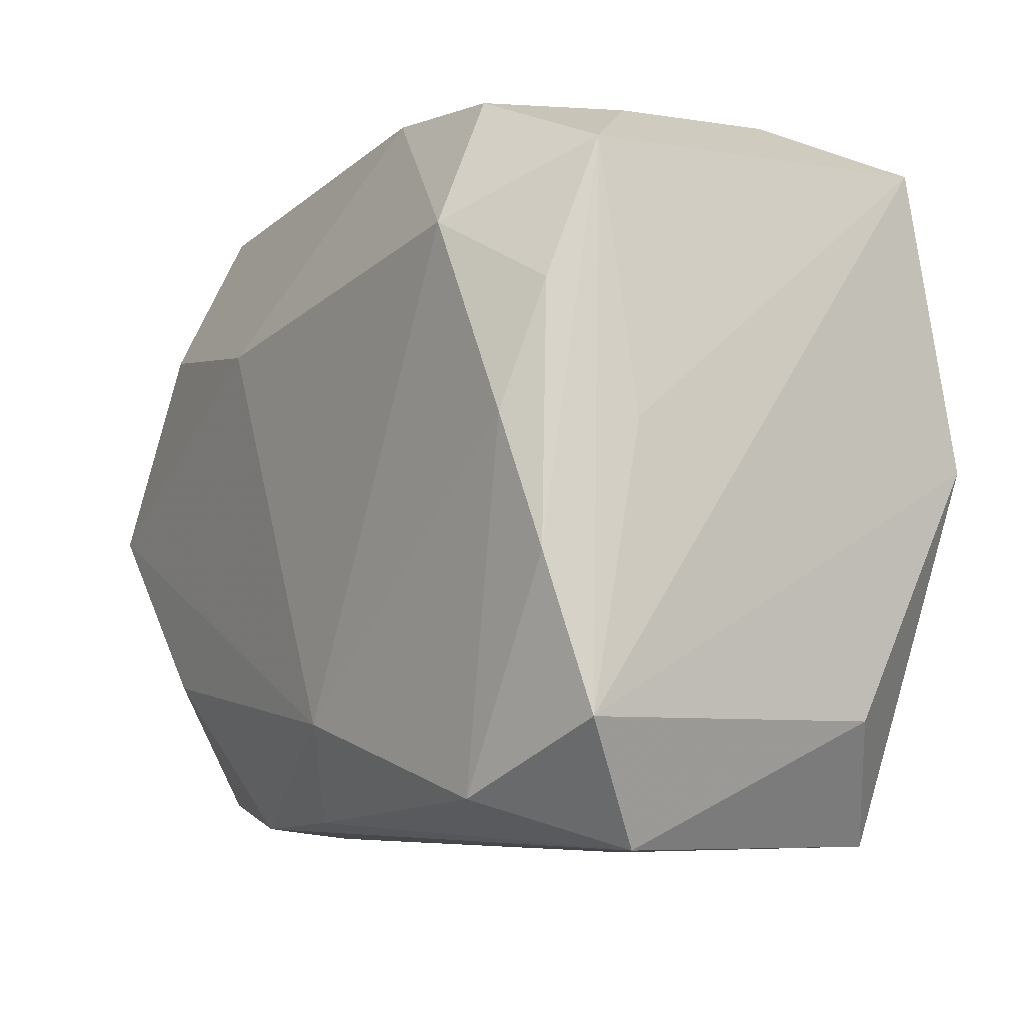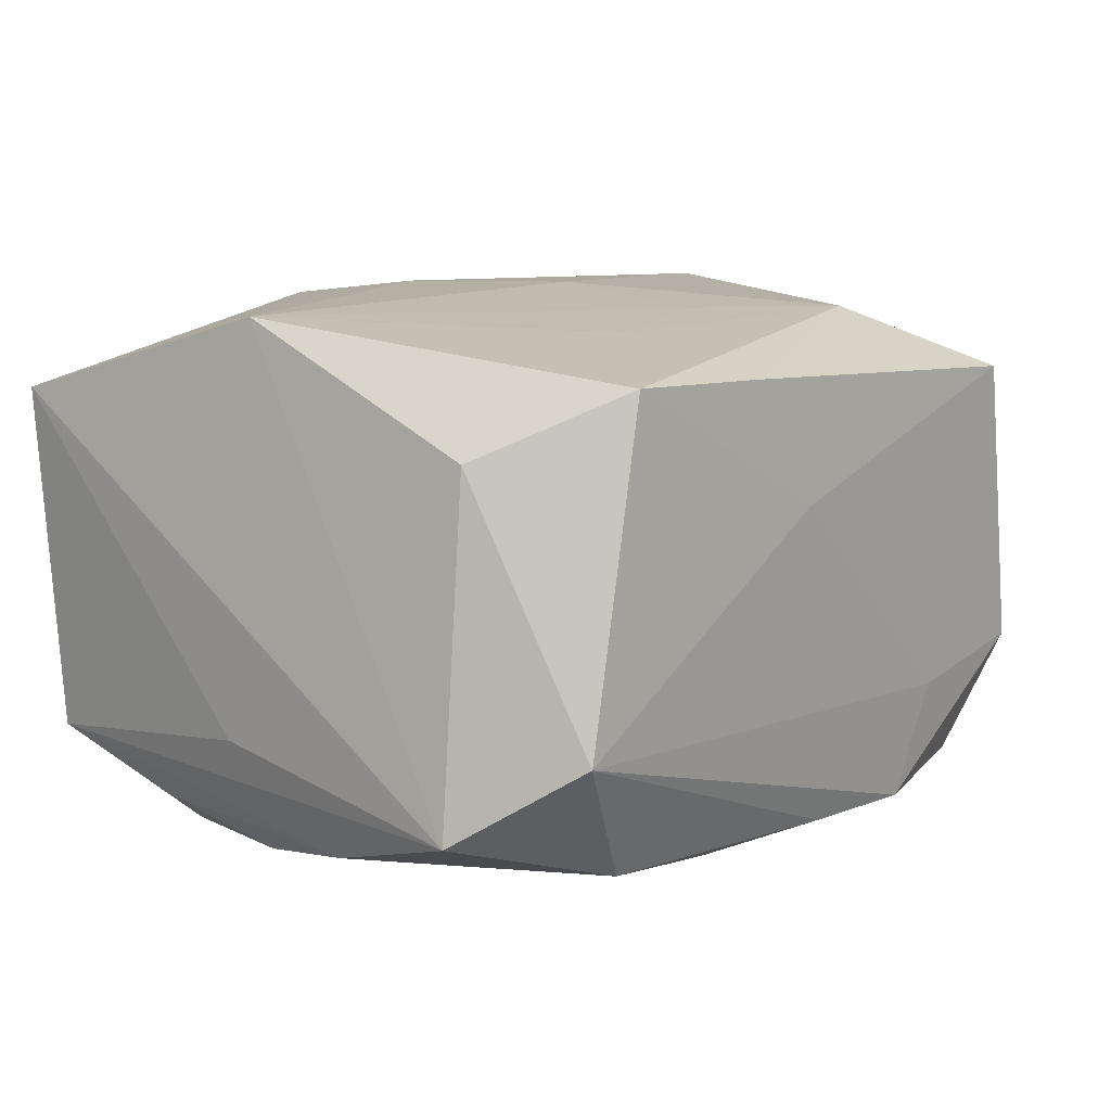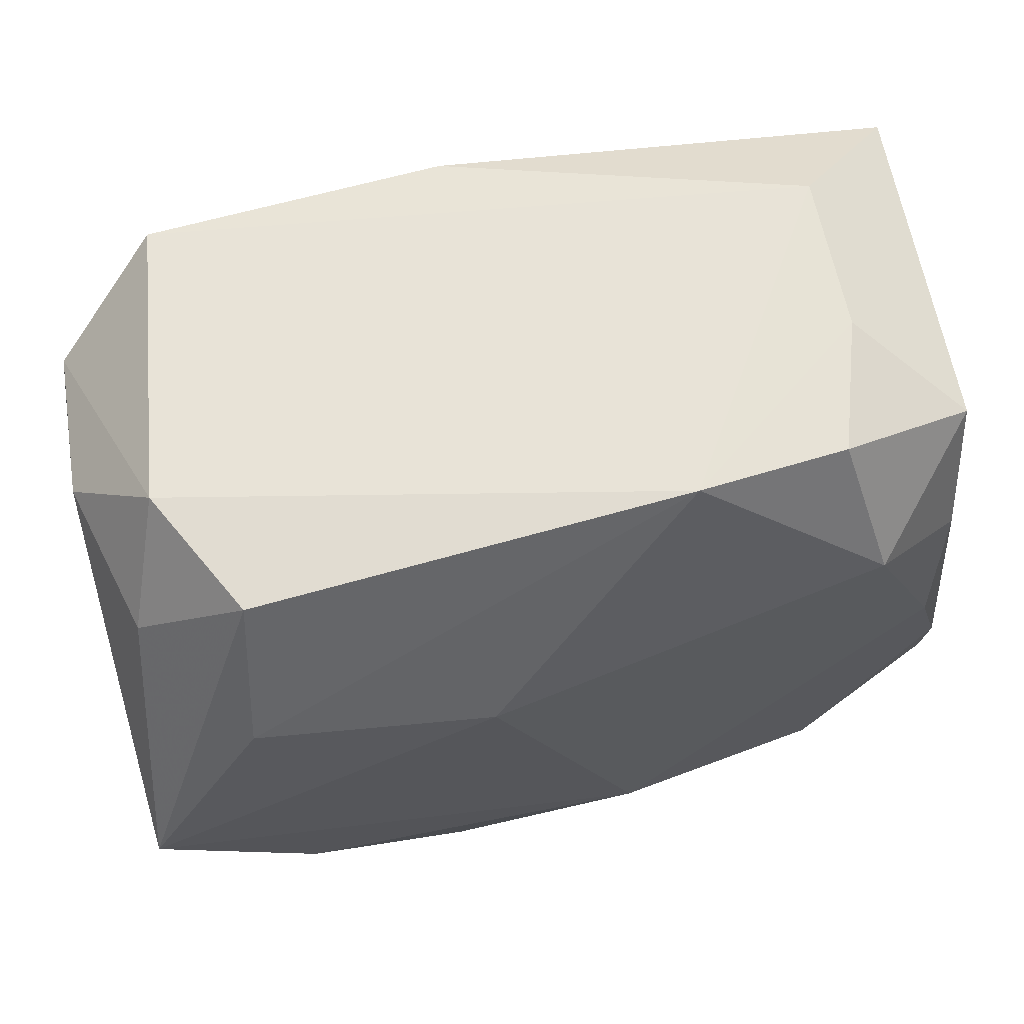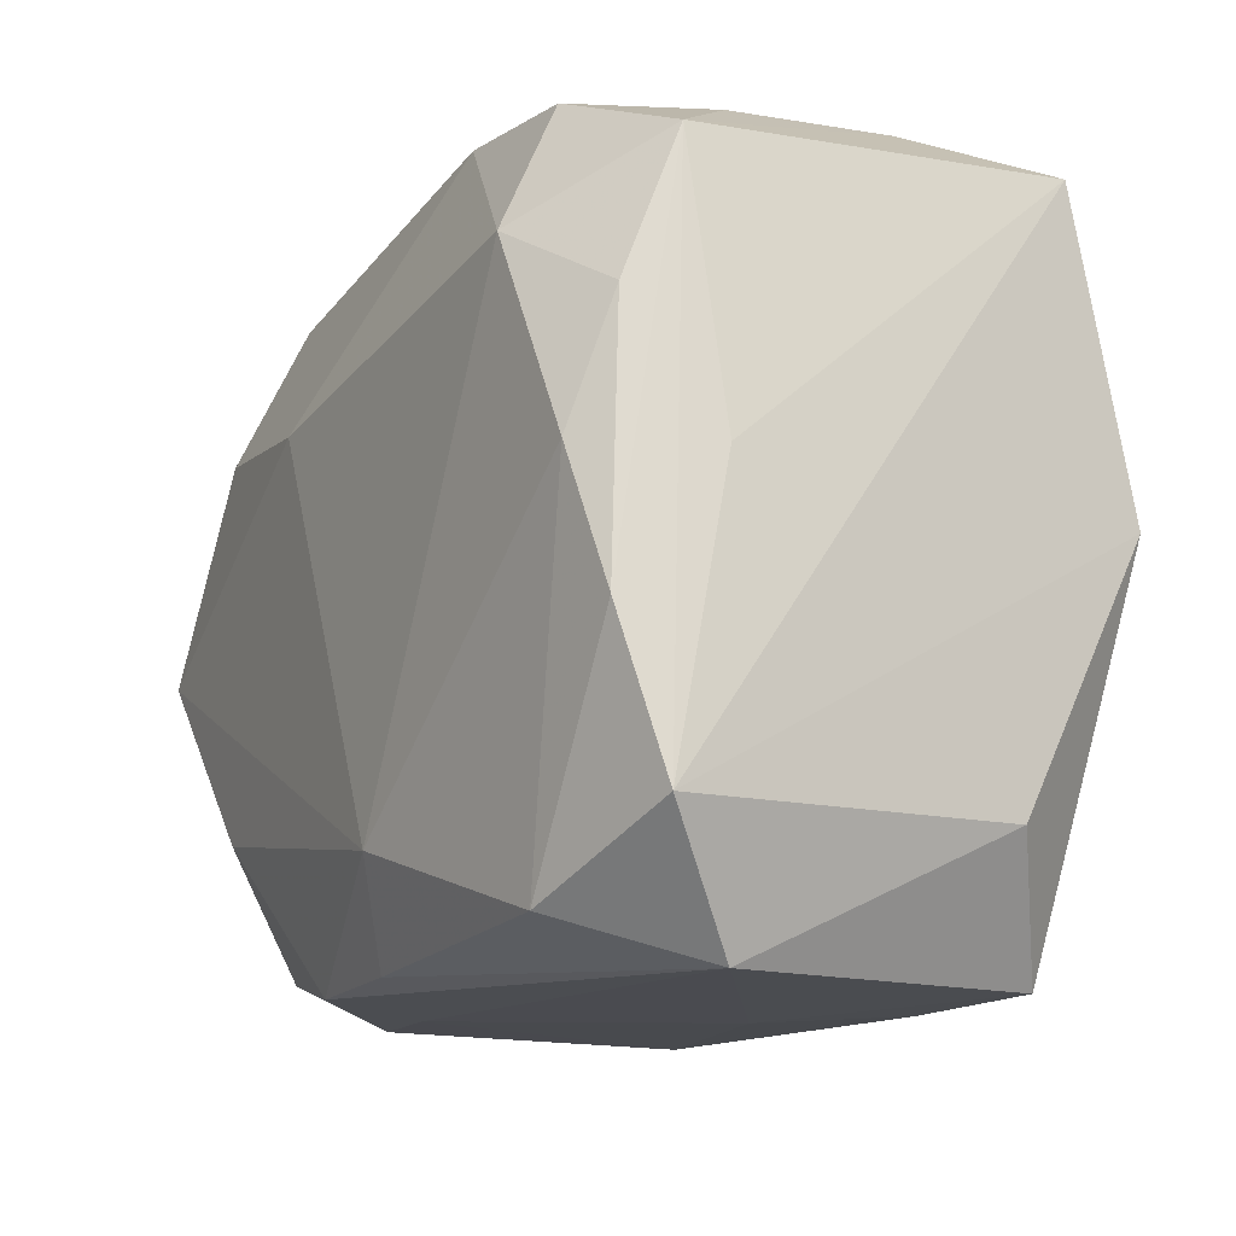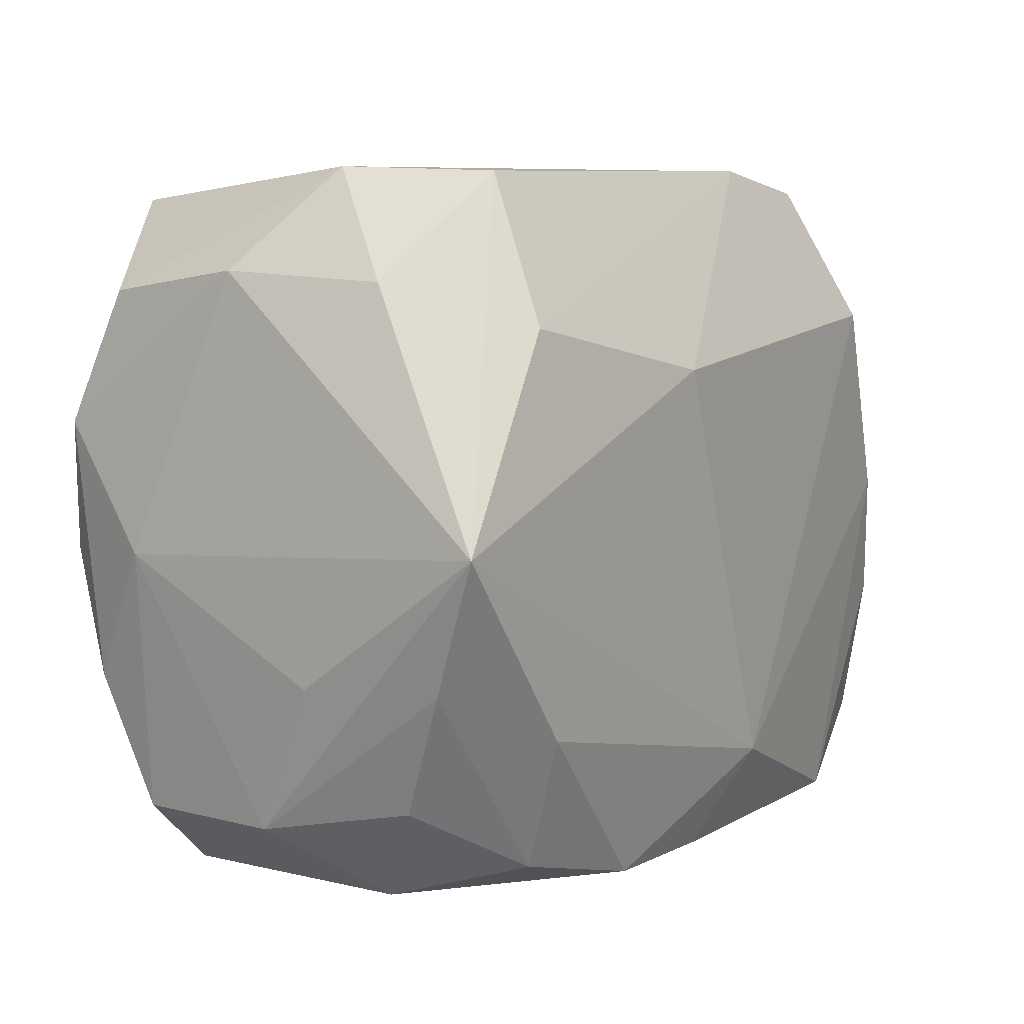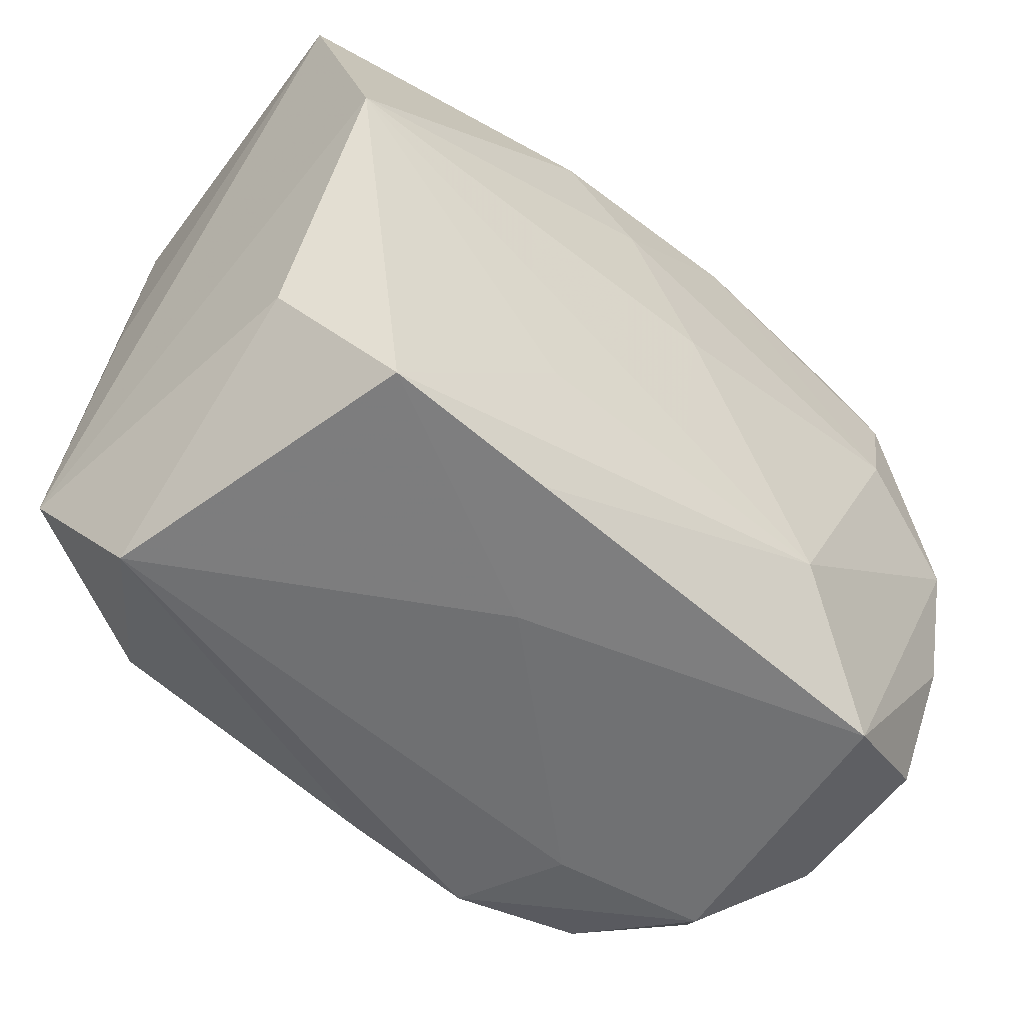
<metadata>
{"format":"obj","ext":"obj","renderer":"f3d","projection":"perspective","resolution":1024,"background":"white","views":[{"elev":-8.7,"azim":-119.9,"up":"+Y"},{"elev":8.7,"azim":-49.9,"up":"+Z"},{"elev":63.7,"azim":164.4,"up":"+Y"},{"elev":-14.6,"azim":-116.1,"up":"+Y"},{"elev":4.5,"azim":125.0,"up":"+Y"},{"elev":-57.8,"azim":-41.2,"up":"+Y"}]}
</metadata>
<code>
v -0.004815 -0.02509 0.005961
v -0.03031 0.01966 0.0127
v 0.02121 0.02257 0.01576
v 0.01096 -0.01659 0.01765
v -0.01034 0.01478 0.01844
v -0.009907 -0.02479 0.01421
v 0.01798 -0.0215 -0.01408
v -0.02893 -0.007225 -0.01484
v 0.0287 -0.01877 -0.000624
v -0.02815 -0.01676 0.009982
v 0.02031 -0.01251 -0.01786
v 0.02101 0.02347 -0.01345
v 0.0008913 0.02297 0.0156
v -0.02075 0.01462 -0.01767
v -0.03049 -0.01724 -0.01222
v 0.0001747 -0.0007607 0.01923
v 0.02777 -0.01861 0.01013
v 0.02791 0.0164 -0.009587
v -0.008258 0.02504 -0.01387
v -0.0264 -0.02509 -0.006986
v -0.02632 0.001485 -0.01636
v -0.004315 -0.01659 -0.0183
v 0.03028 -0.009053 -0.005409
v -0.02844 0.01939 -0.01037
v 0.0275 -0.00149 0.01698
v -0.02872 0.000161 0.01791
v 0.03073 -0.000132 -0.01872
v -0.0202 -0.02192 -0.01517
v 0.01916 -0.02416 0.01339
v -0.005198 0.008861 0.01923
v 0.008611 -0.02341 -0.01556
v 0.02664 -0.01698 -0.01084
v -0.01091 -0.01507 0.0167
v -0.0001599 -0.01193 0.01777
v 0.004771 0.01672 0.01856
v 0.03005 0.01723 0.0008436
v 0.03059 -0.001247 0.008739
v 0.02876 -0.00892 -0.01471
v 0.006637 0.01079 -0.01966
v 0.02965 0.007334 0.01515
v -0.0004667 -0.02309 -0.01554
v -0.02254 0.02421 0.006455
v -0.02174 -0.02474 0.01437
v 0.02886 0.01612 0.01156
v 0.02503 0.02386 -0.004478
v -0.01853 0.02394 -0.01308
v -0.02778 0.009961 -0.01382
v 0.0224 0.01355 -0.01792
v 0.0224 -0.02358 -0.006134
v 0.01159 -0.02404 -0.008117
v -0.02186 0.02395 -0.004272
v 0.02832 -0.009962 0.01403
v 0.02163 0.01166 0.01861
v -0.03009 0.00128 -0.008555
v 0.01949 0.003057 0.01923
f 20 10 15
f 2 5 13
f 26 5 2
f 2 15 26
f 26 15 10
f 26 30 5
f 16 30 26
f 9 27 23
f 2 24 54
f 54 15 2
f 24 15 54
f 8 15 24
f 42 24 2
f 2 13 42
f 42 13 3
f 14 19 39
f 43 10 20
f 43 26 10
f 49 32 9
f 52 29 17
f 17 49 9
f 29 49 17
f 55 30 16
f 3 13 35
f 35 13 5
f 35 53 3
f 5 30 35
f 35 55 53
f 30 55 35
f 7 49 31
f 32 49 7
f 3 53 40
f 40 44 3
f 47 8 24
f 21 8 47
f 24 14 47
f 47 14 21
f 46 14 24
f 19 14 46
f 1 43 20
f 4 55 16
f 11 7 31
f 27 7 11
f 38 7 27
f 32 7 38
f 38 27 9
f 9 32 38
f 3 44 45
f 45 42 3
f 19 42 45
f 12 18 27
f 19 45 12
f 12 45 18
f 53 55 25
f 25 40 53
f 52 40 25
f 55 4 25
f 25 29 52
f 25 4 29
f 37 23 27
f 37 40 52
f 52 17 37
f 9 23 37
f 37 17 9
f 51 42 19
f 19 46 51
f 24 42 51
f 51 46 24
f 6 1 29
f 43 1 6
f 29 4 6
f 6 4 43
f 50 49 29
f 29 1 50
f 50 1 20
f 20 31 50
f 31 49 50
f 26 43 33
f 43 4 33
f 15 8 28
f 28 8 21
f 20 15 28
f 36 45 44
f 18 45 36
f 27 18 36
f 36 37 27
f 44 40 36
f 40 37 36
f 48 27 39
f 48 12 27
f 39 19 48
f 19 12 48
f 26 33 34
f 34 33 4
f 16 26 34
f 34 4 16
f 22 28 21
f 21 14 22
f 22 14 39
f 22 11 31
f 39 27 22
f 27 11 22
f 41 22 31
f 28 22 41
f 41 31 20
f 20 28 41

</code>
